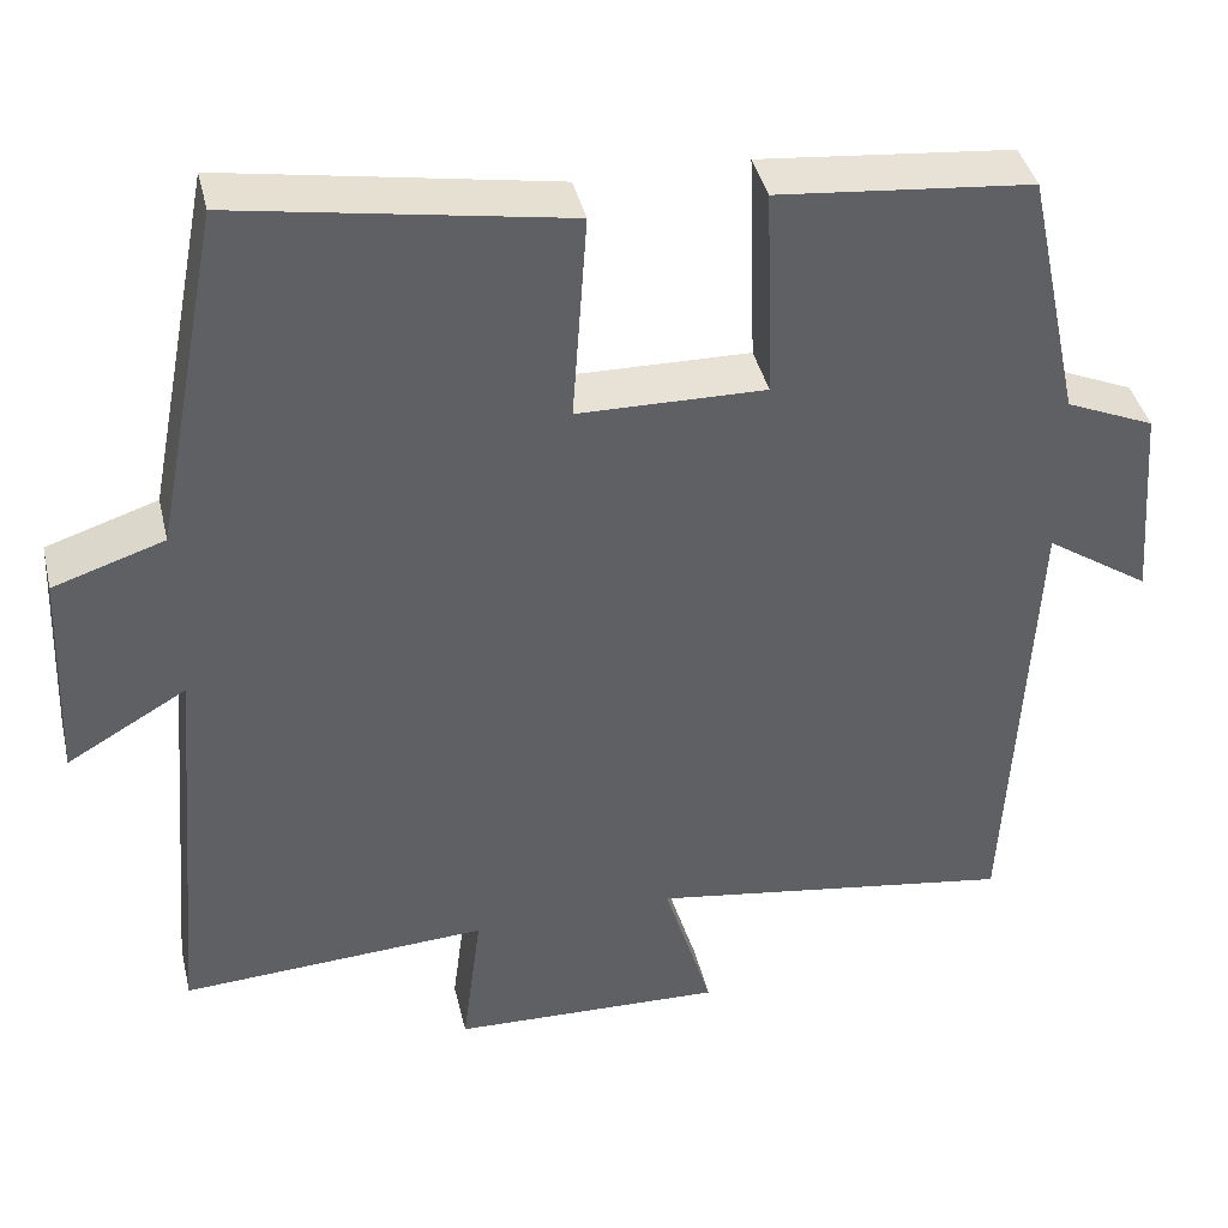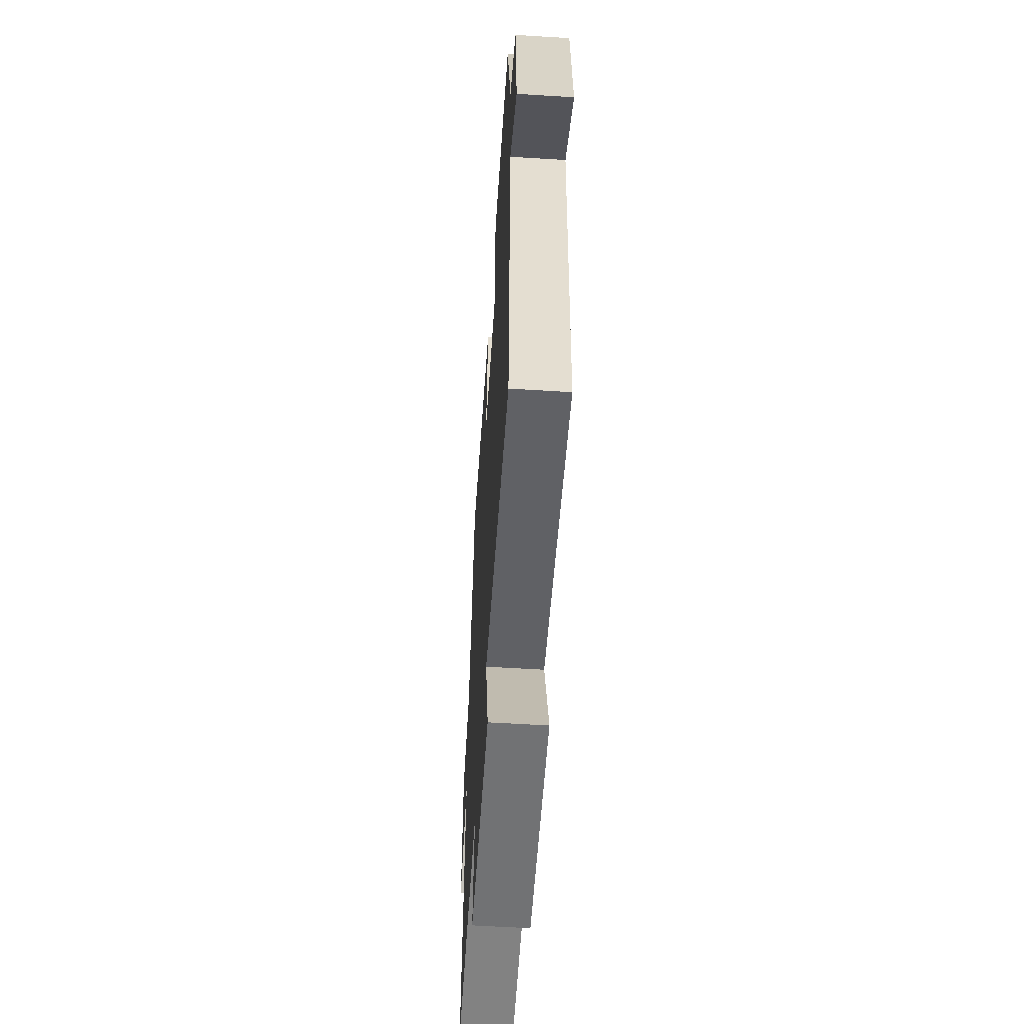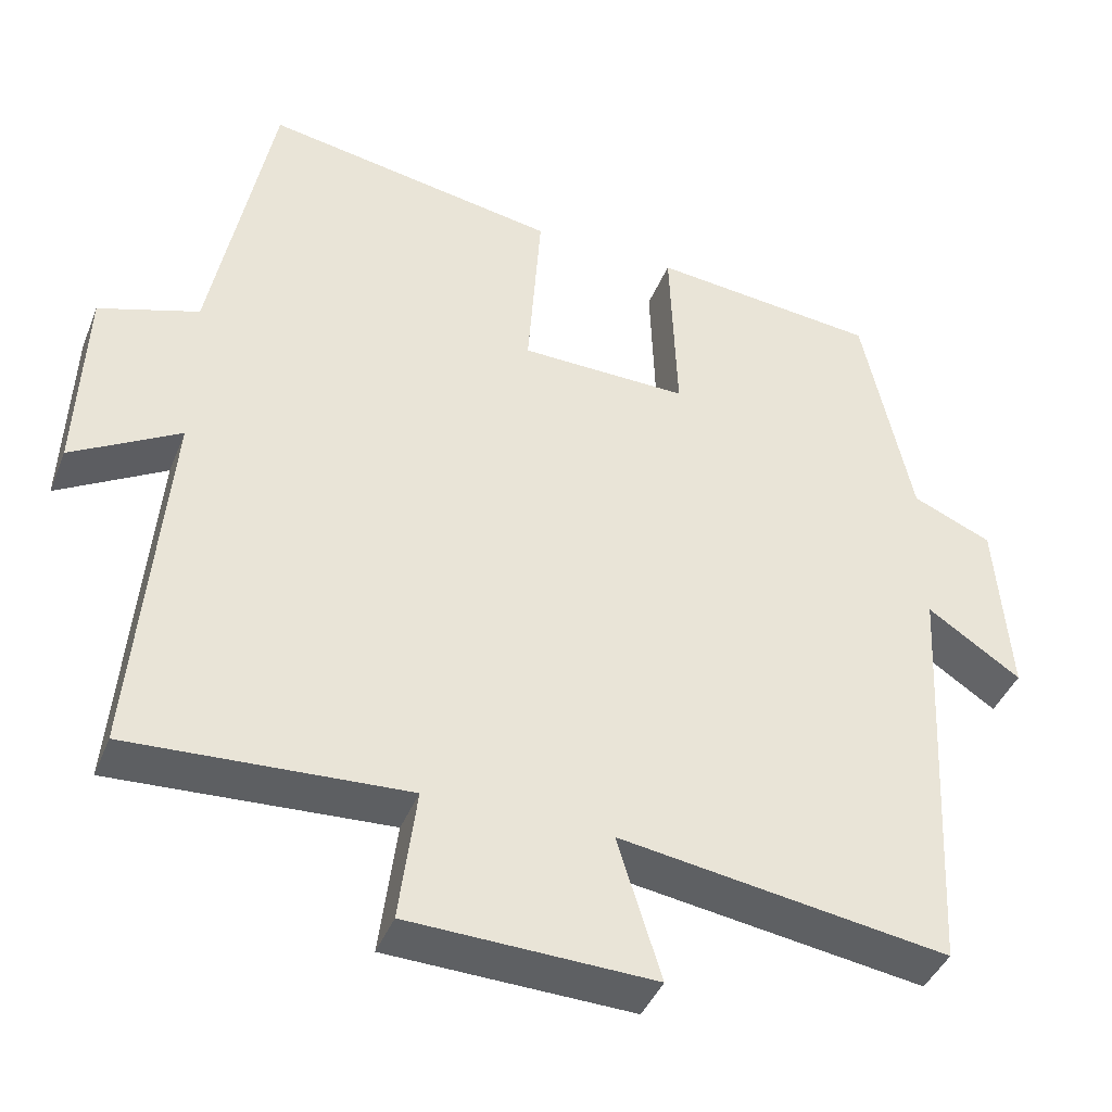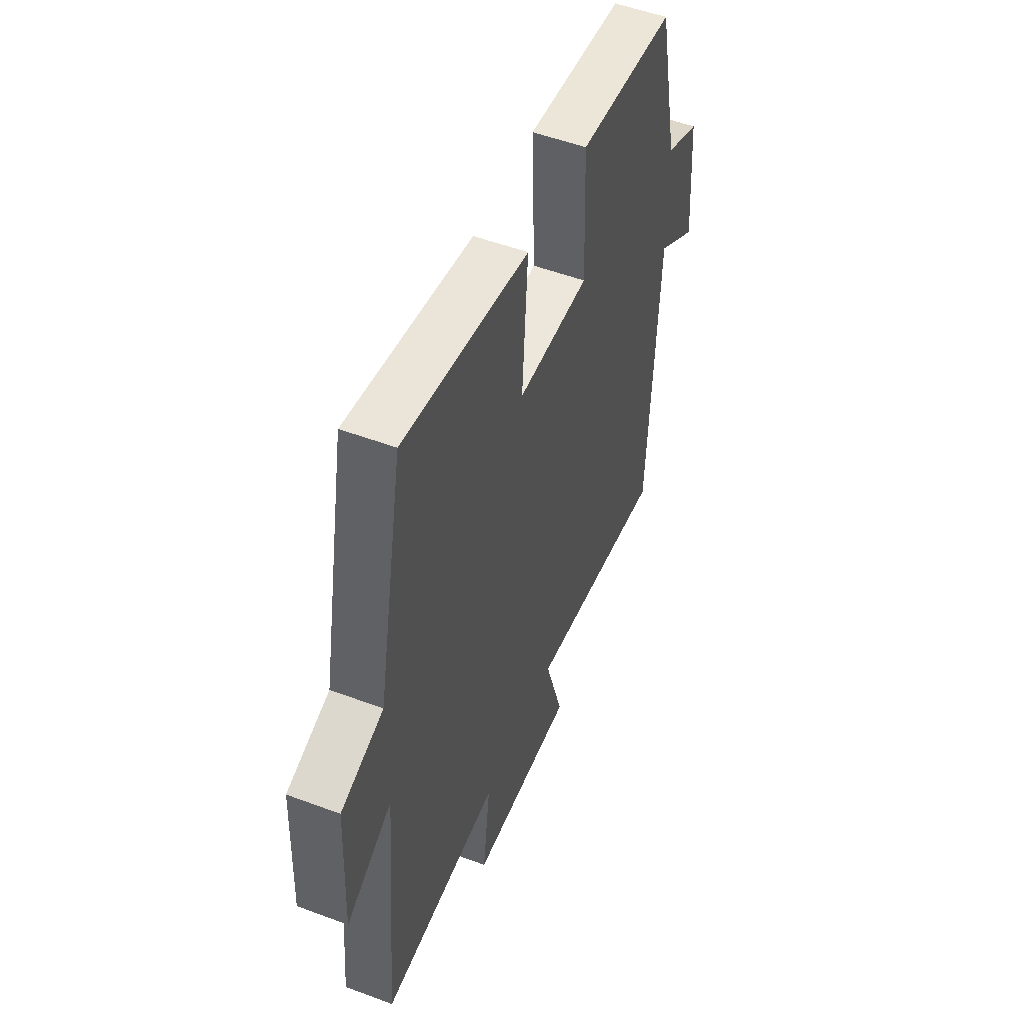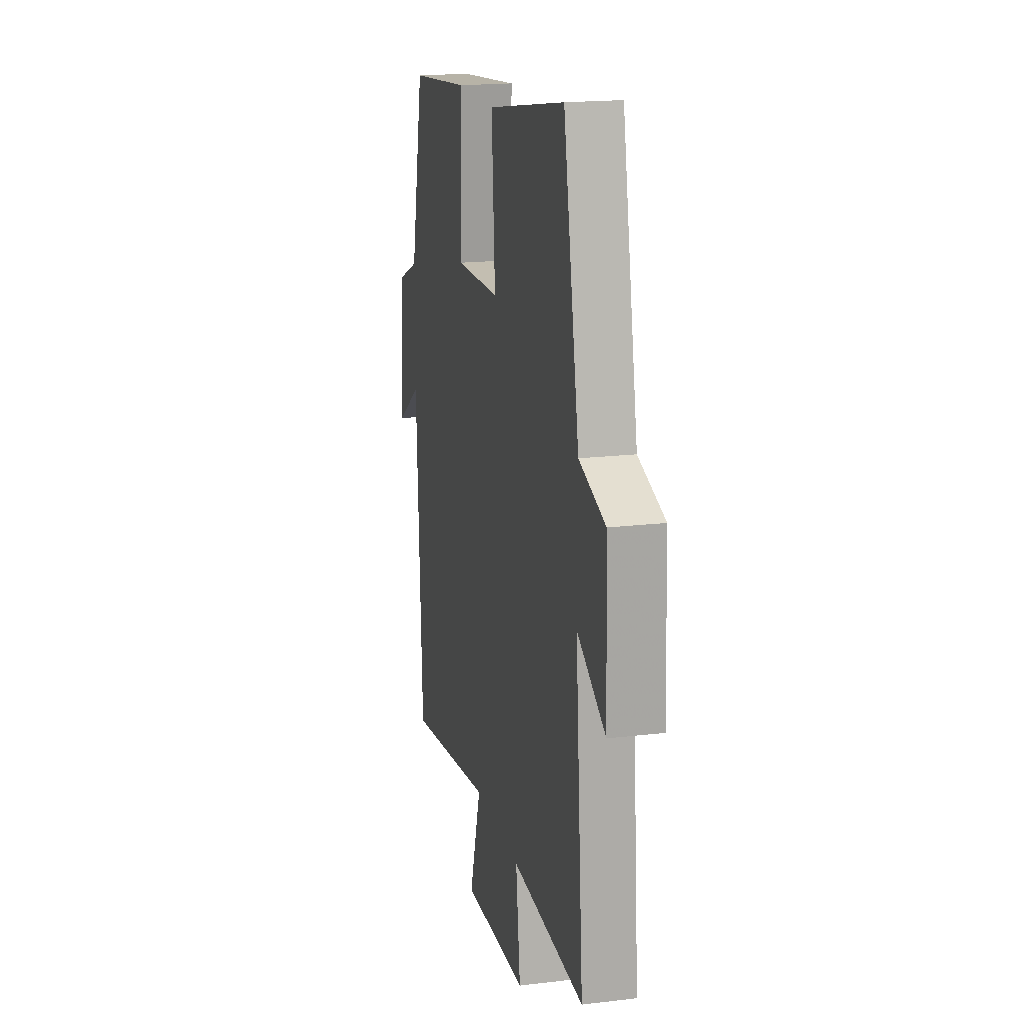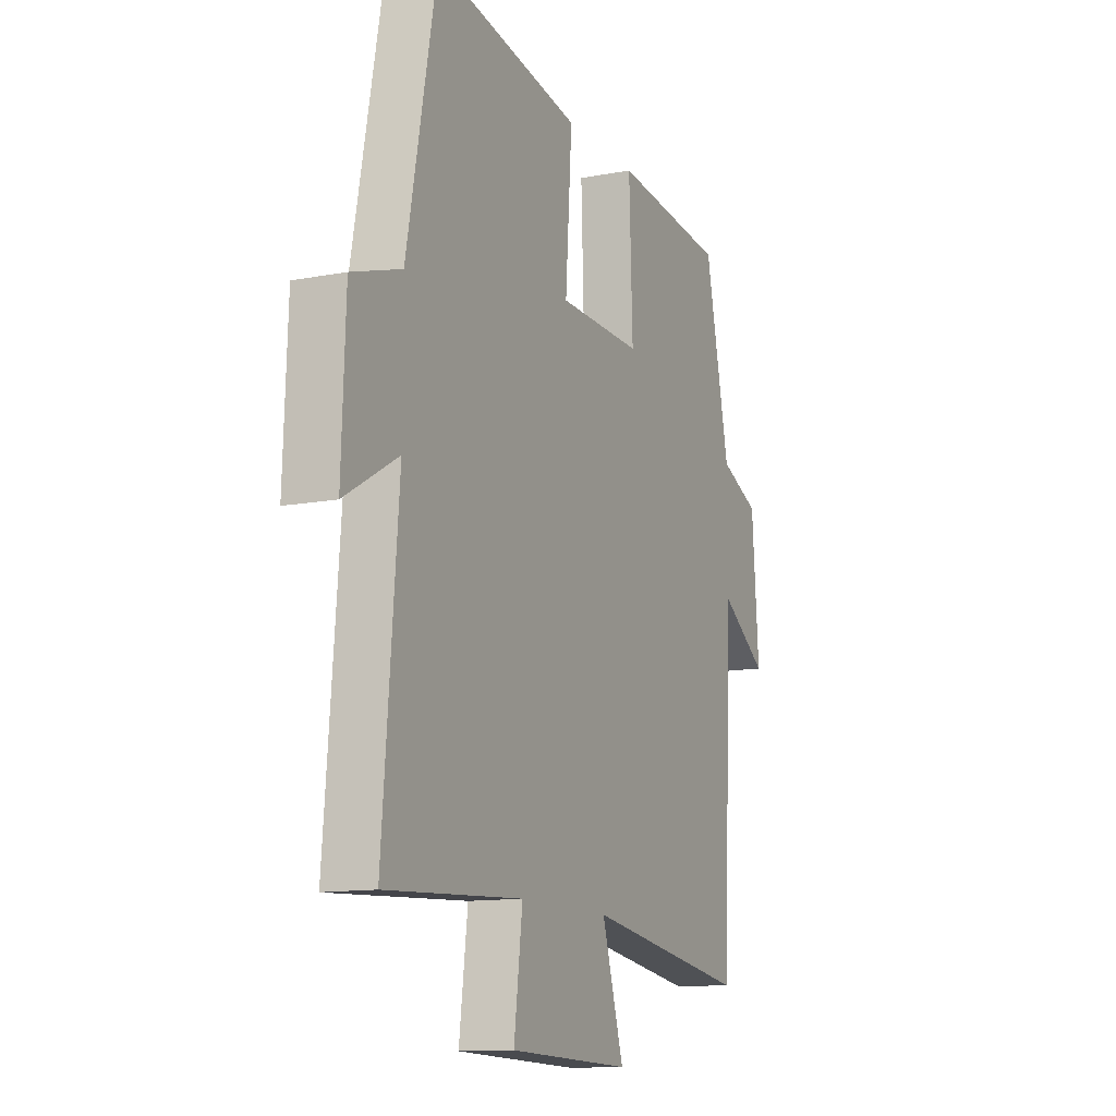
<metadata>
{"format":"obj","ext":"obj","renderer":"f3d","projection":"perspective","resolution":1024,"background":"white","views":[{"elev":40.4,"azim":-13.1,"up":"+Z"},{"elev":-57.4,"azim":86.3,"up":"+Z"},{"elev":-41.6,"azim":-20.8,"up":"+Z"},{"elev":52.2,"azim":-68.0,"up":"+Z"},{"elev":18.3,"azim":-103.0,"up":"+Z"},{"elev":-12.3,"azim":-65.7,"up":"+Z"}]}
</metadata>
<code>
v -0.423 0.07 0.565
v -0.045 0.07 0.5
v -0.062 0.07 0.258
v 0.154 0.07 0.254
v 0.145 0.07 0.5
v 0.437 0.07 0.471
v 0.5 0.07 0.177
v 0.602 0.07 0.133
v 0.62 0.07 -0.101
v 0.5 0.07 -0.021
v 0.472 0.07 -0.563
v 0.05 0.07 -0.5
v 0.106 0.07 -0.683
v -0.208 0.07 -0.673
v -0.186 0.07 -0.5
v -0.54 0.07 -0.52
v -0.5 0.07 -0.045
v -0.638 0.07 -0.125
v -0.628 0.07 0.125
v -0.5 0.07 0.167
v -0.423 0 0.565
v -0.045 0 0.5
v -0.062 0 0.258
v 0.154 0 0.254
v 0.145 0 0.5
v 0.437 0 0.471
v 0.5 0 0.177
v 0.602 0 0.133
v 0.62 0 -0.101
v 0.5 0 -0.021
v 0.472 0 -0.563
v 0.05 0 -0.5
v 0.106 0 -0.683
v -0.208 0 -0.673
v -0.186 0 -0.5
v -0.54 0 -0.52
v -0.5 0 -0.045
v -0.638 0 -0.125
v -0.628 0 0.125
v -0.5 0 0.167
f 17 18 19 20
f 17 20 1 2
f 15 16 17 2
f 12 13 14 15
f 10 11 12
f 10 12 15
f 7 8 9 10
f 4 5 6 7
f 3 4 7 10
f 15 2 3
f 3 10 15
f 40 39 38 37
f 22 21 40 37
f 22 37 36 35
f 35 34 33 32
f 32 31 30
f 35 32 30
f 30 29 28 27
f 27 26 25 24
f 30 27 24 23
f 23 22 35
f 35 30 23
f 1 21 22 2
f 2 22 23 3
f 3 23 24 4
f 4 24 25 5
f 5 25 26 6
f 6 26 27 7
f 7 27 28 8
f 8 28 29 9
f 9 29 30 10
f 10 30 31 11
f 11 31 32 12
f 12 32 33 13
f 13 33 34 14
f 14 34 35 15
f 15 35 36 16
f 16 36 37 17
f 17 37 38 18
f 18 38 39 19
f 19 39 40 20
f 20 40 21 1

</code>
